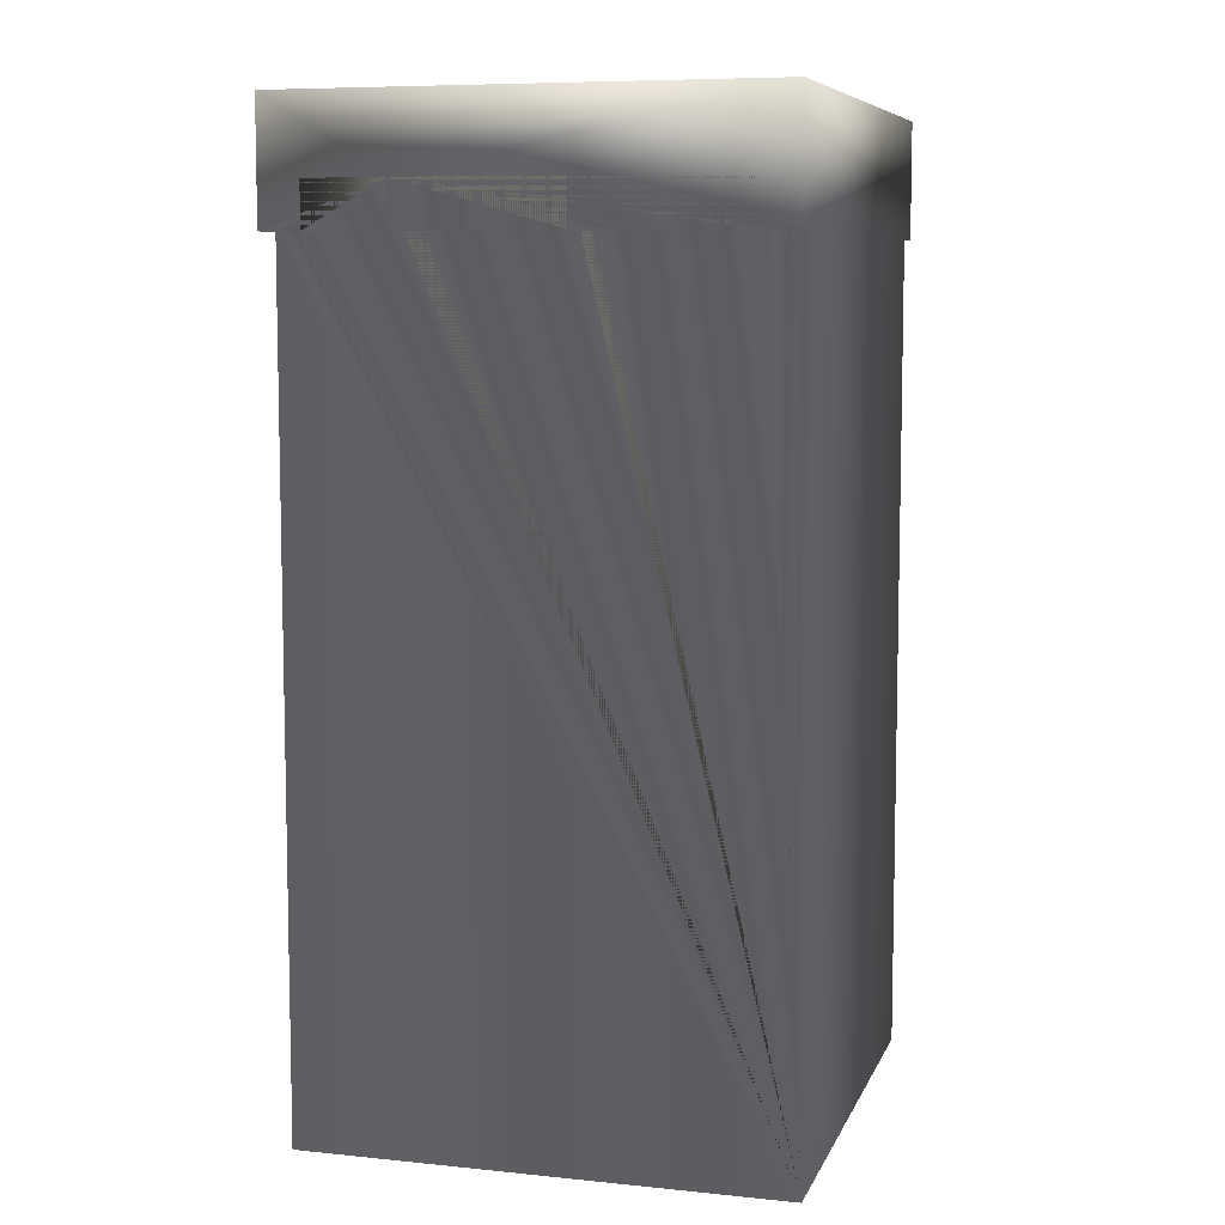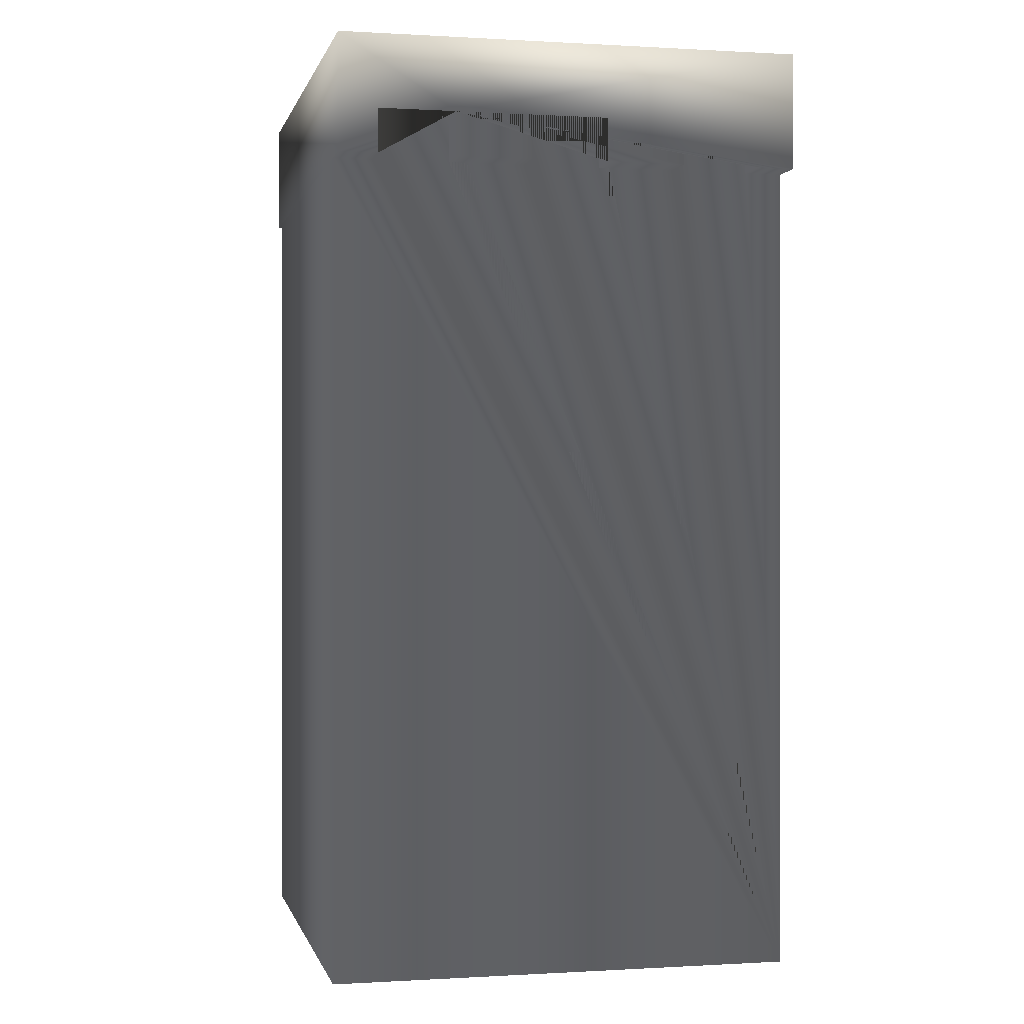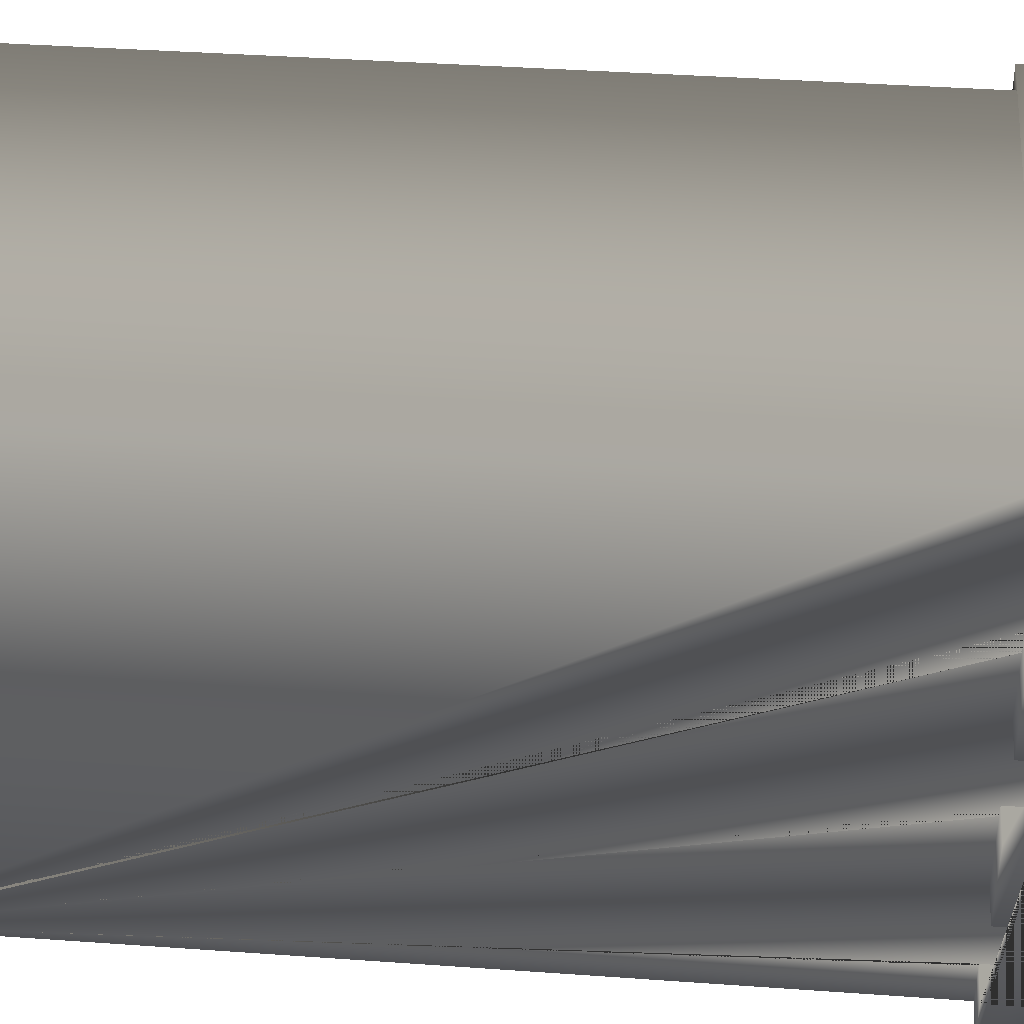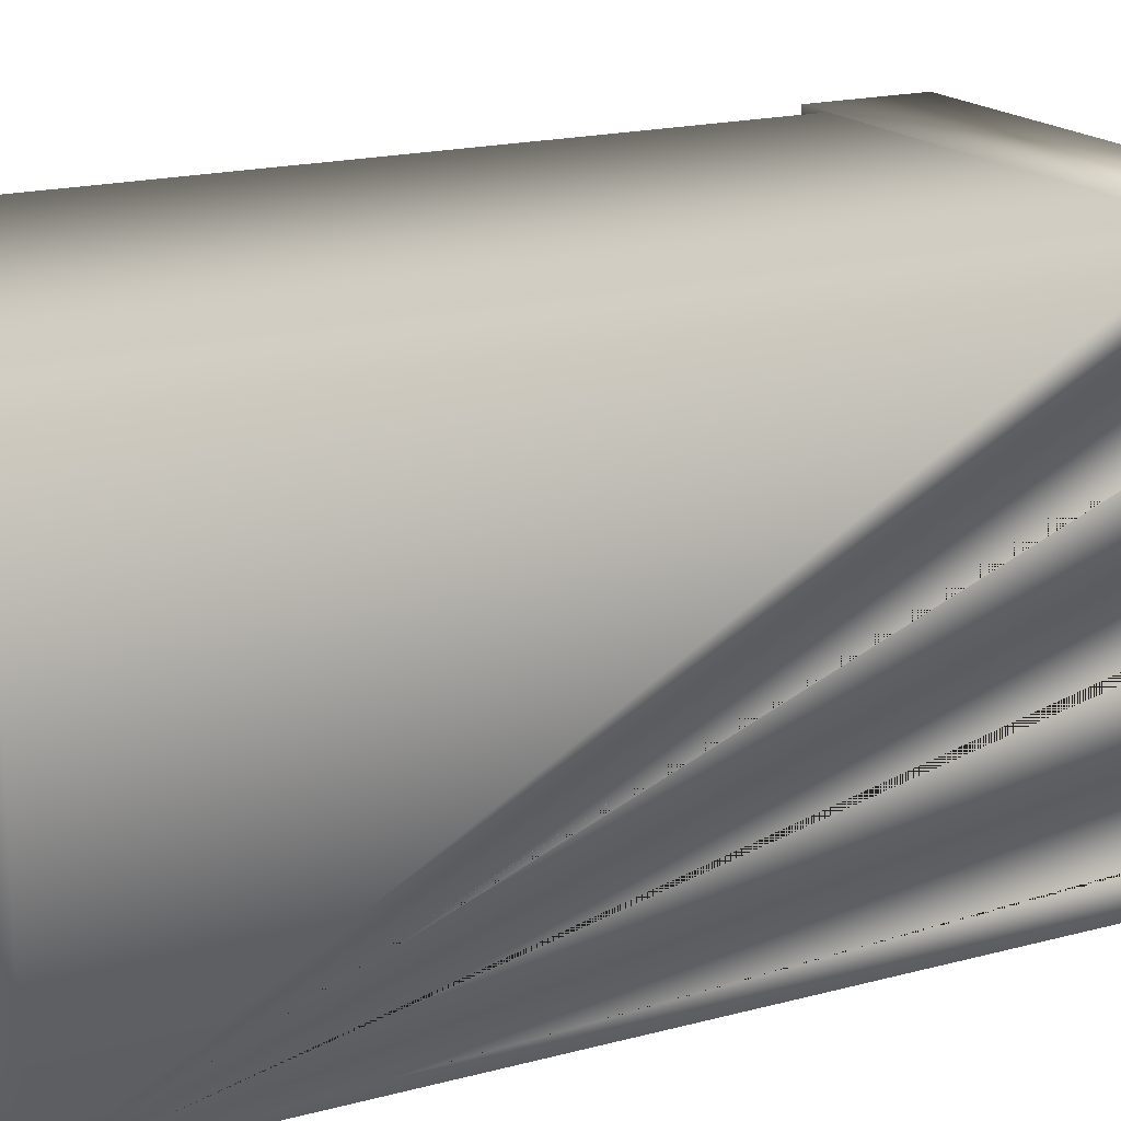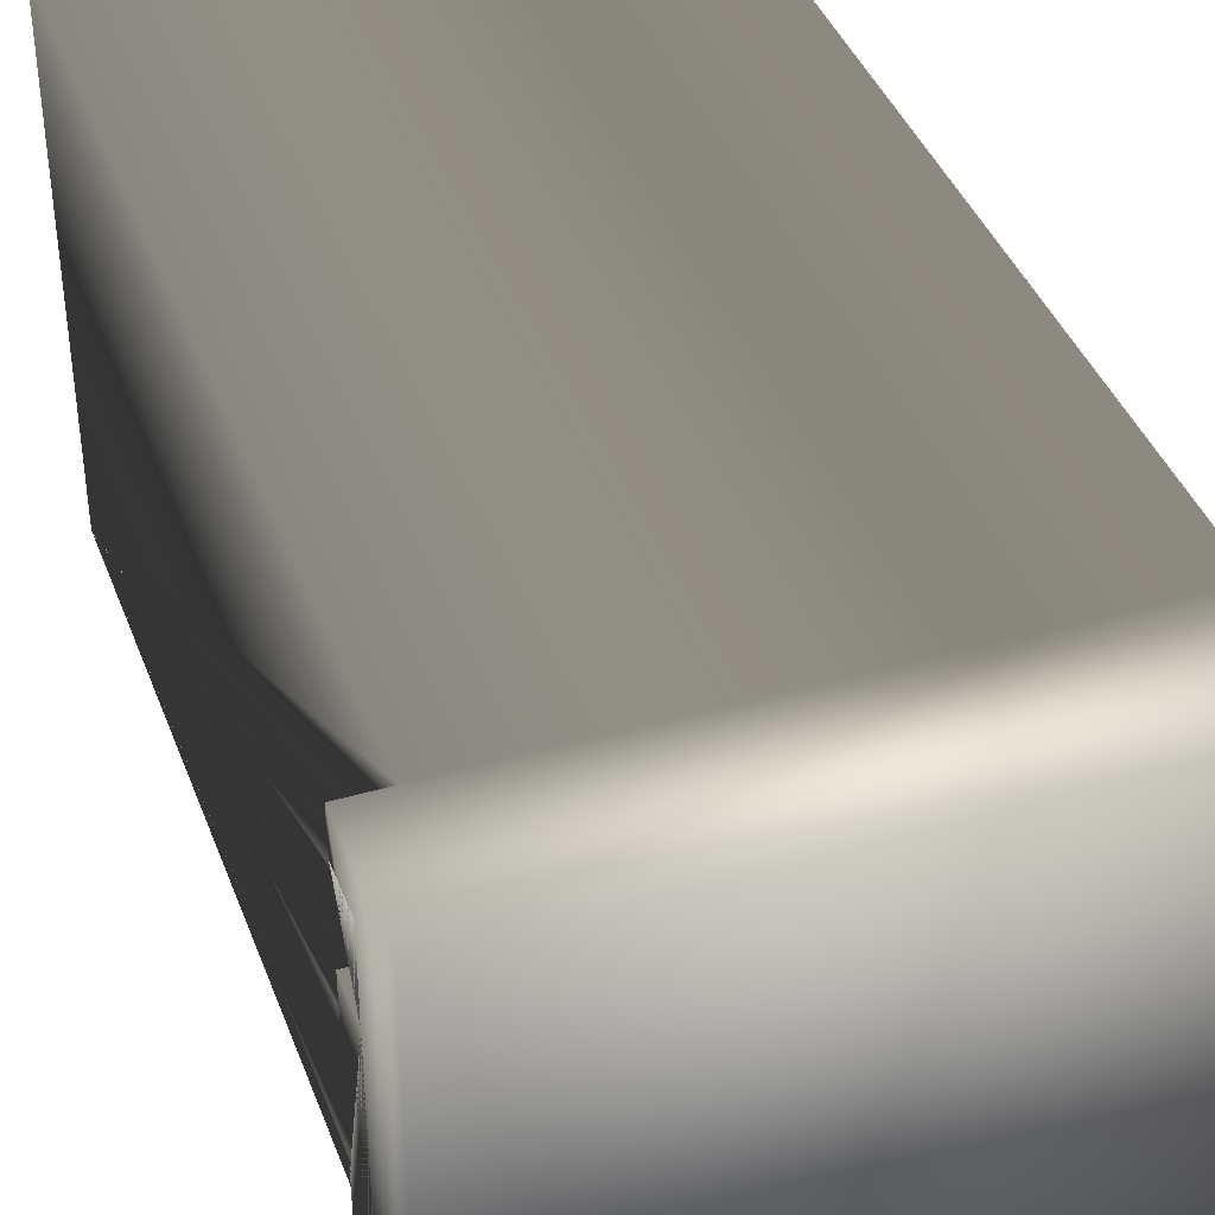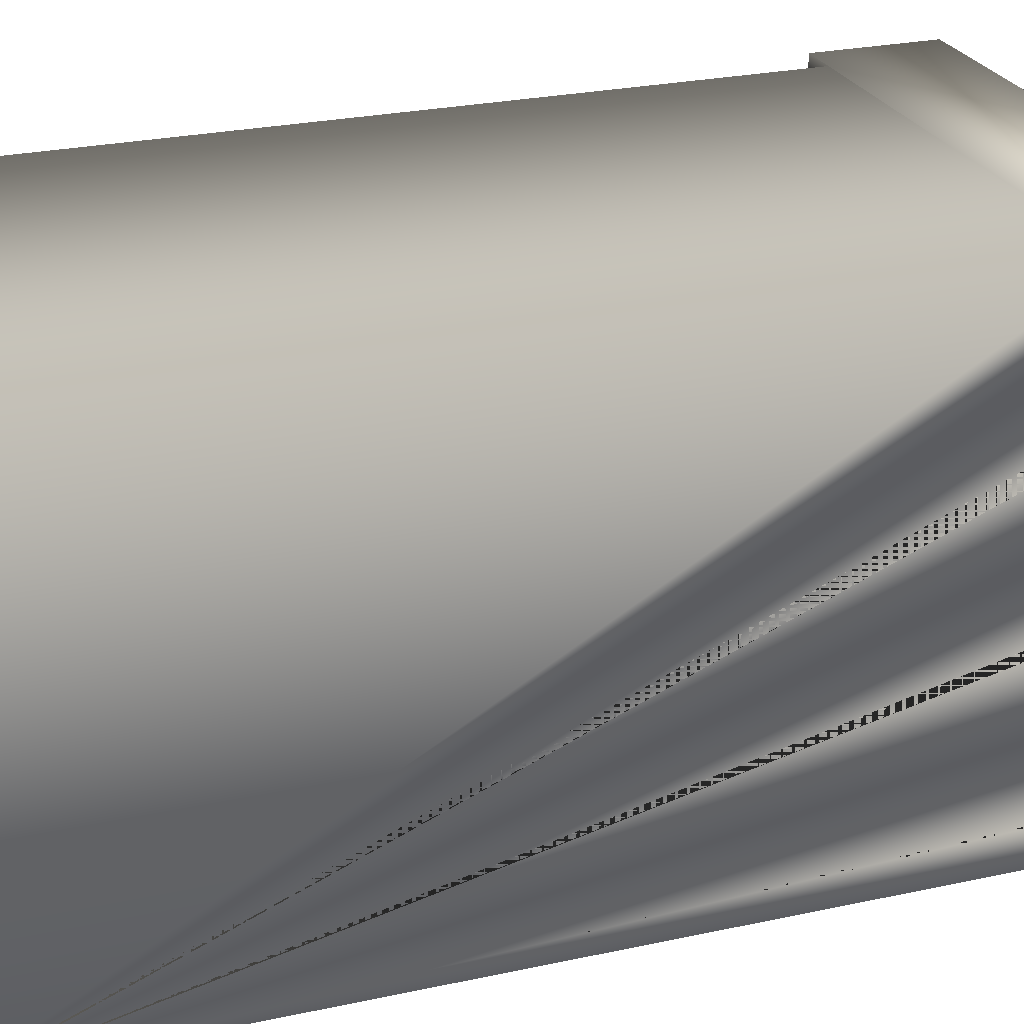
<metadata>
{"format":"obj","ext":"obj","renderer":"f3d","projection":"perspective","resolution":1024,"background":"white","views":[{"elev":7.7,"azim":105.9,"up":"+Y"},{"elev":-0.0,"azim":77.4,"up":"+Y"},{"elev":39.3,"azim":95.1,"up":"+Z"},{"elev":17.8,"azim":62.1,"up":"+Z"},{"elev":40.4,"azim":160.4,"up":"+Z"},{"elev":25.1,"azim":70.4,"up":"+Z"}]}
</metadata>
<code>
o cube1
v -0.5 0 0.5
v 0.5 0 0.5
v -0.5 0 -0.5
v 0.5 0 -0.5
v -0.5 1.75 0.5
v 0.5 1.75 0.5
v -0.5 1.75 -0.5
v 0.5 1.75 -0.5
v 0.5 1.75 0.25
v 0.5 1.75 -0.25
v 0.5 1.844 0.25
v 0.5 1.844 -0.25
v 0.5 1.75 0.08333
v 0.5 1.75 -0.08333
v 0.5 1.844 0.08333
v 0.5 1.844 -0.08333
v 0.5 1.75 0.4167
v 0.5 1.844 0.4167
v 0.5 1.75 -0.4167
v 0.5 1.844 -0.4167
v -0.5 1.75 0.25
v -0.5 1.75 -0.25
v -0.5 1.844 -0.25
v -0.5 1.844 0.25
v -0.5 1.75 0.08333
v -0.5 1.75 -0.08333
v -0.5 1.844 -0.08333
v -0.5 1.844 0.08333
v -0.5 1.75 0.4167
v -0.5 1.844 -0.4167
v -0.5 1.75 -0.4167
v -0.5 1.844 0.4167
v 0.58 1.844 0.25
v 0.58 1.844 -0.25
v 0.58 1.844 0.08333
v 0.58 1.844 -0.08333
v 0.58 1.844 0.4167
v 0.58 1.844 -0.4167
v 0.58 1.75 0.25
v 0.58 1.75 0.08333
v 0.58 1.75 0.4167
v 0.58 2 0.5
v 0.58 1.75 -0.4167
v 0.58 1.75 0.5
v 0.58 1.75 -0.08333
v 0.58 1.75 -0.25
v 0.58 1.75 -0.5
v 0.58 2 -0.5
v -0.58 1.844 -0.25
v -0.58 1.844 0.25
v -0.58 1.844 -0.08333
v -0.58 1.844 0.08333
v -0.58 1.844 -0.4167
v -0.58 1.844 0.4167
v -0.58 1.75 -0.4167
v -0.58 1.75 0.08333
v -0.58 1.75 0.25
v -0.58 1.75 0.4167
v -0.58 1.75 -0.25
v -0.58 1.75 -0.08333
v -0.58 2 -0.5
v -0.58 1.75 -0.5
v -0.58 2 0.5
v -0.58 1.75 0.5
g cube1_cube1_auv
f 1 2 6 5
f 4 8 19 20 12 10 14 16 15 13 9 11 18 17 6 2
f 5 29 32 24 21 25 28 27 26 22 23 30 31 7 3 1
f 5 64 58 29
f 6 44 64 5
f 7 8 4 3
f 8 47 43 19
f 10 46 45 14
f 11 9 39 33
f 12 34 46 10
f 13 40 39 9
f 15 35 40 13
f 16 14 45 36
f 16 36 35 15
f 17 41 44 6
f 18 37 41 17
f 20 19 43 38
f 20 38 34 12
f 21 57 56 25
f 23 22 59 49
f 24 50 57 21
f 26 60 59 22
f 27 51 60 26
f 28 25 56 52
f 28 52 51 27
f 30 53 55 31
f 31 55 62 7
f 32 29 58 54
f 32 54 50 24
f 33 37 18 11
f 33 39 40 35 36 45 46 34 38 43 47 48 42 44 41 37
f 42 63 64 44
f 47 62 61 48
f 48 61 63 42
f 49 53 30 23
f 53 49 59 60 51 52 56 57 50 54 58 64 63 61 62 55
f 62 47 8 7
g cube1_default
f 1 3 4 2

</code>
